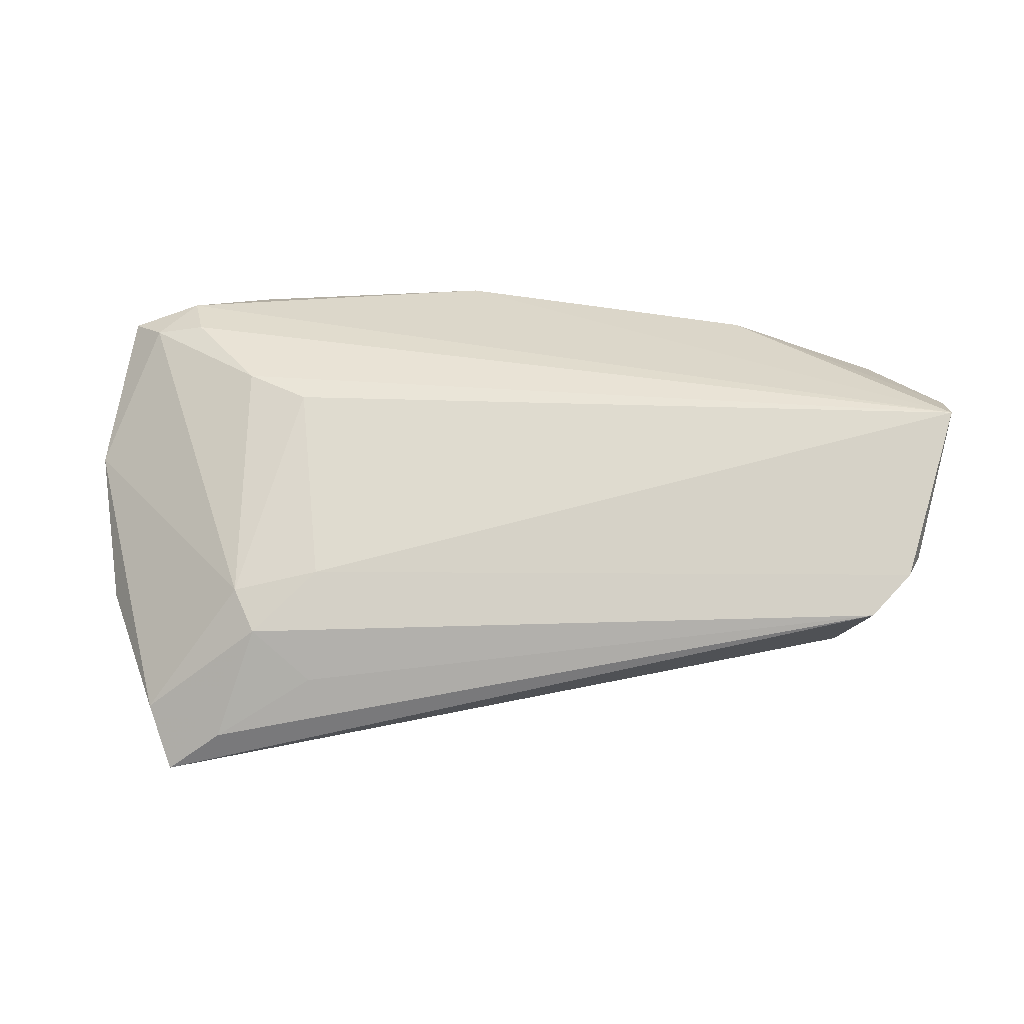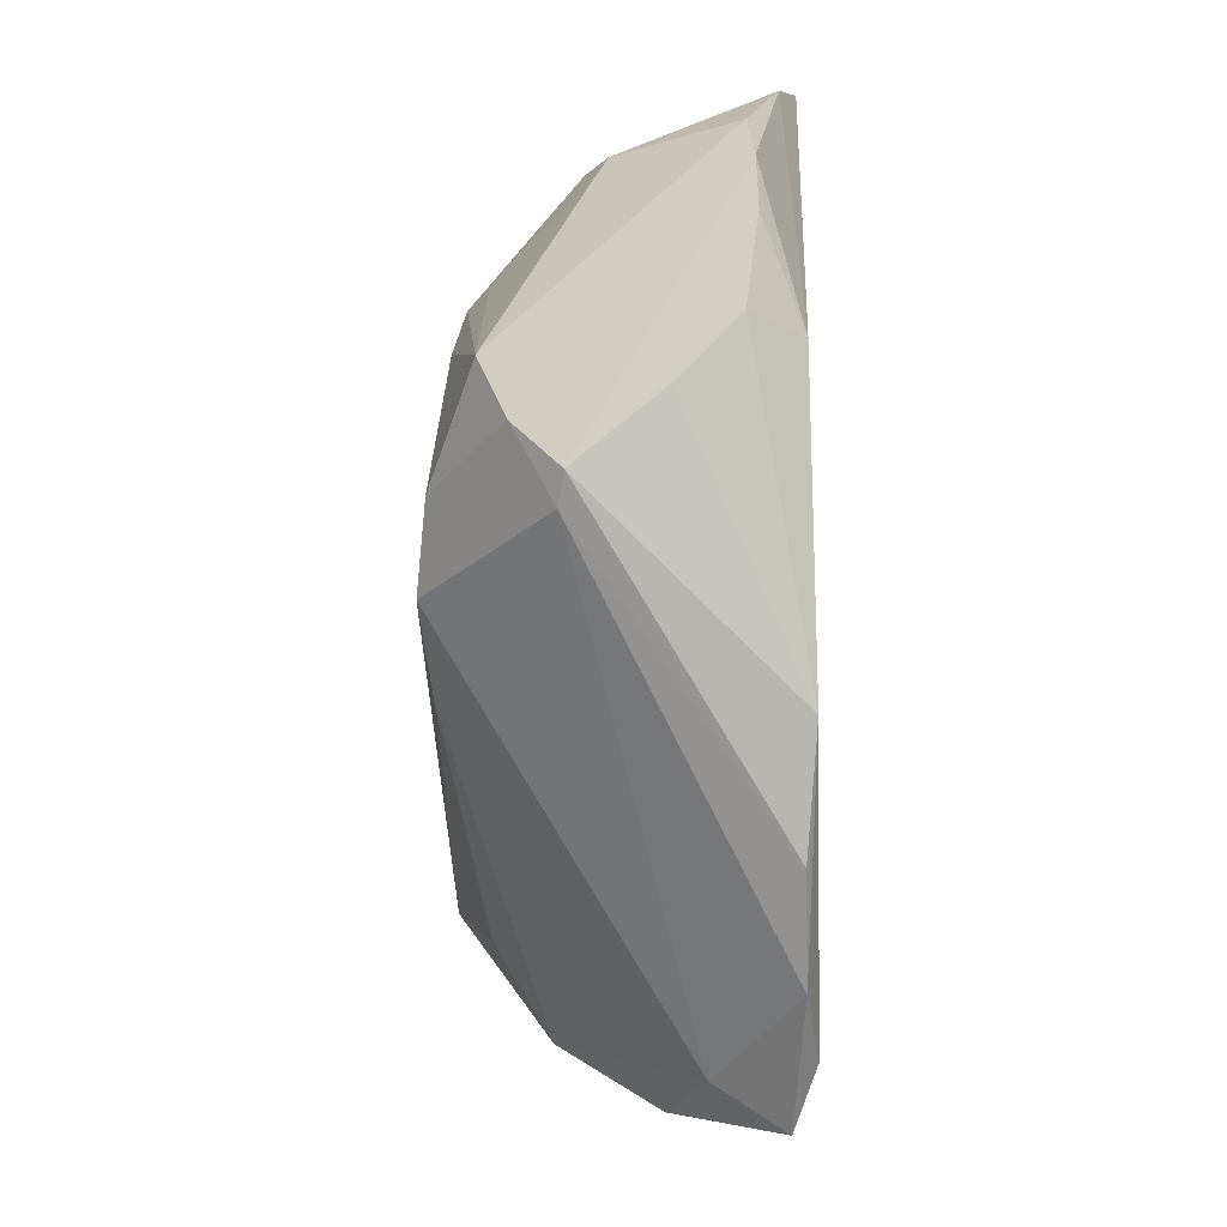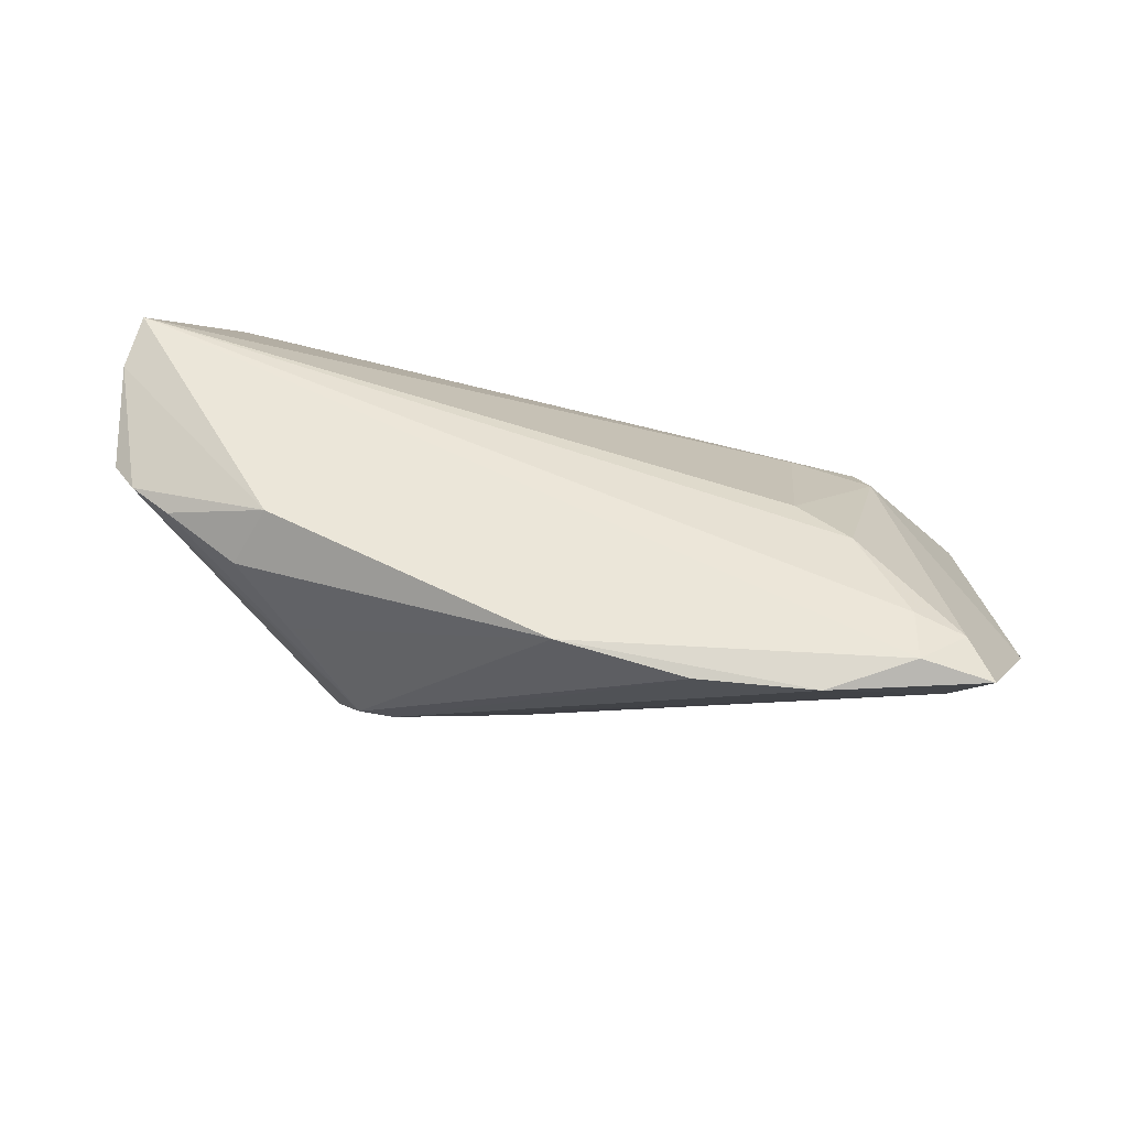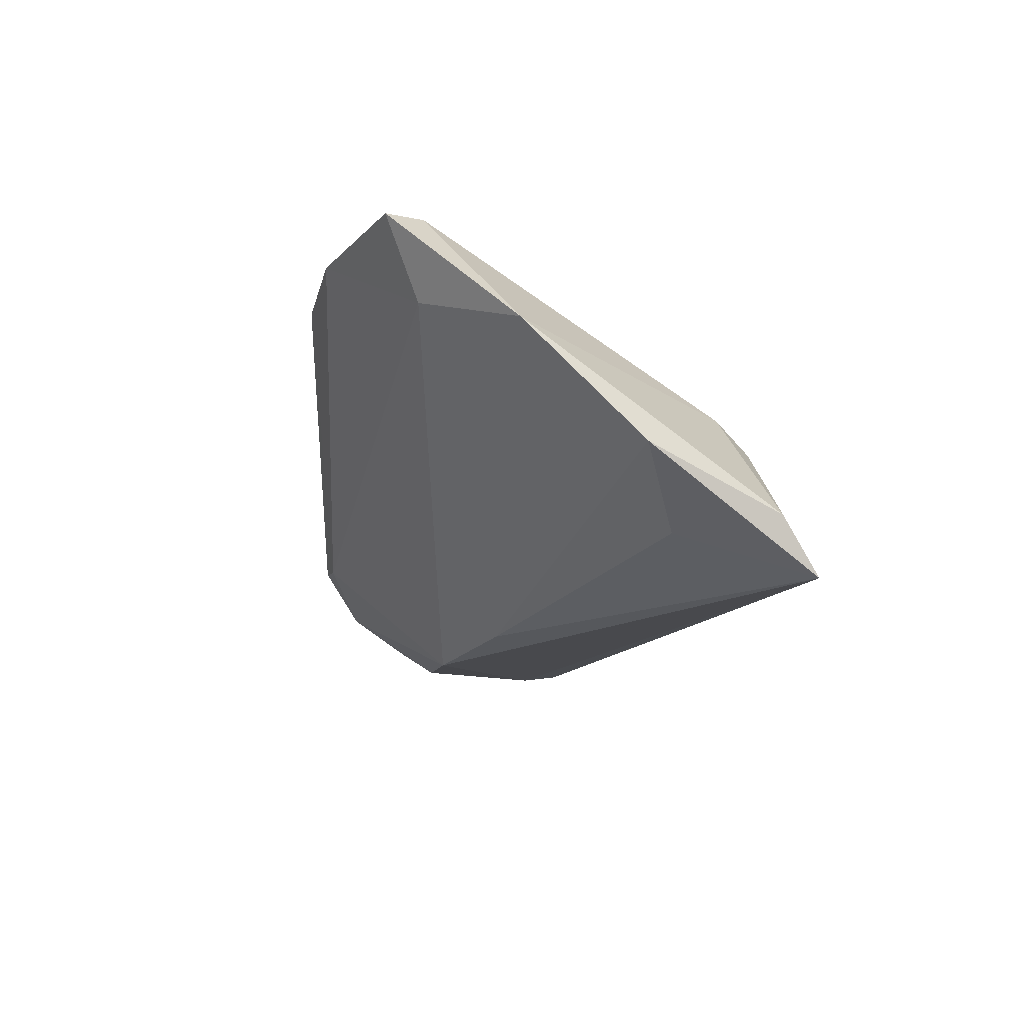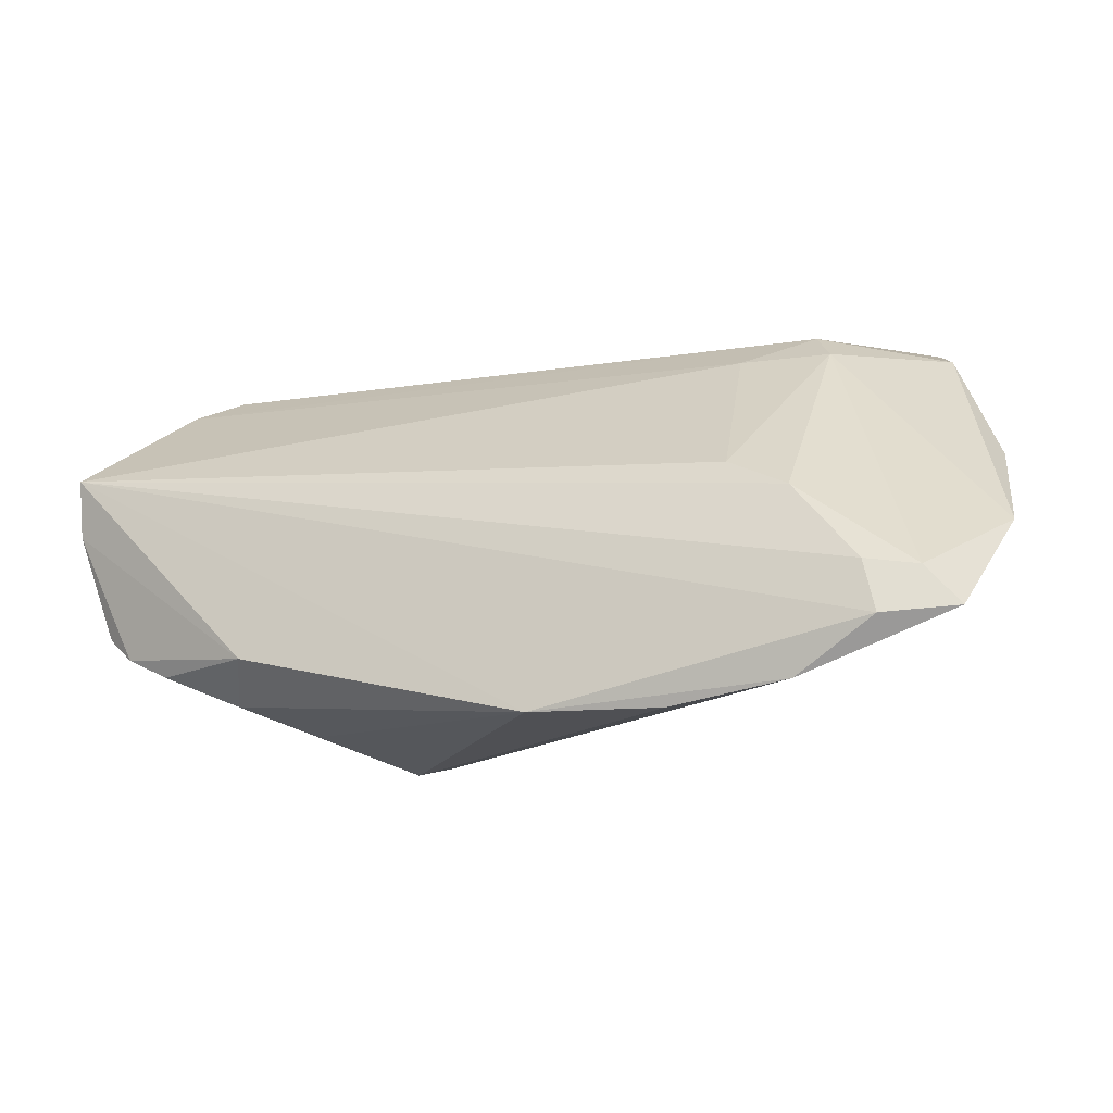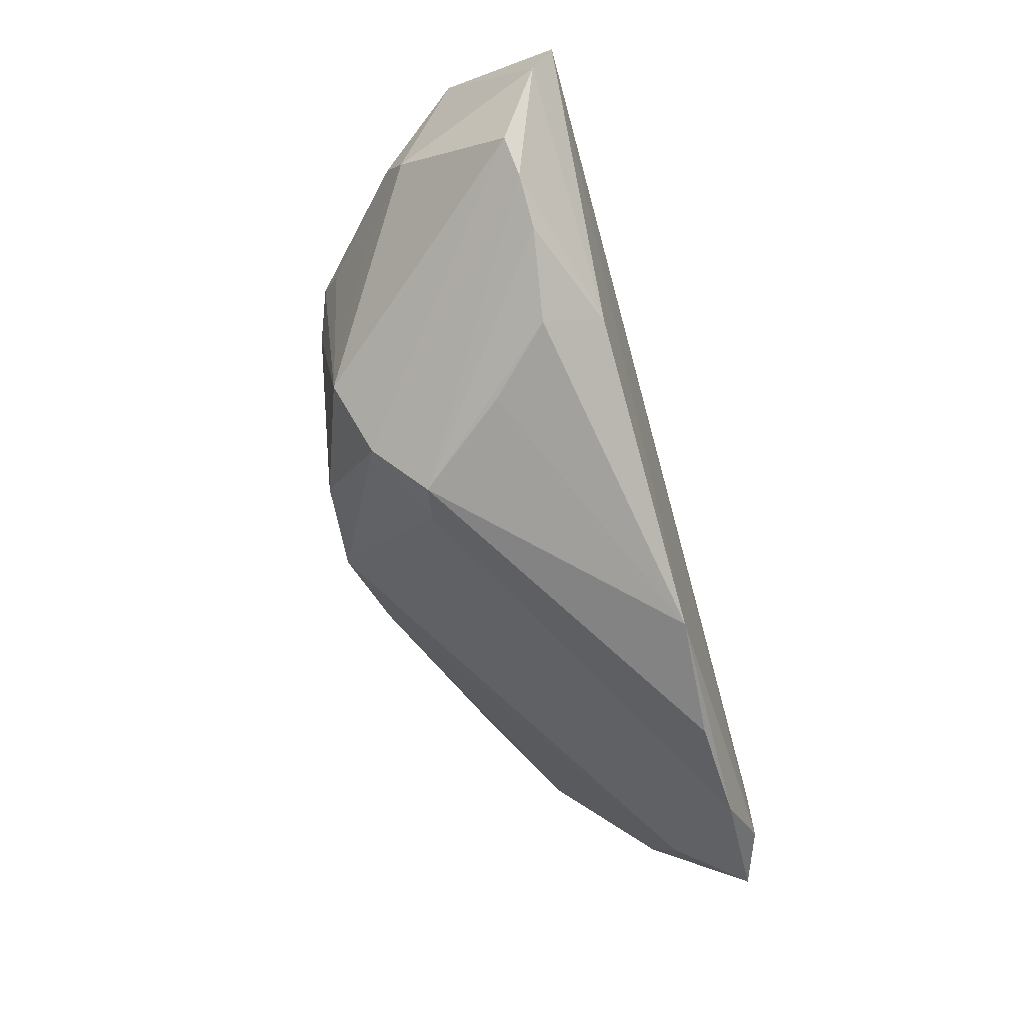
<metadata>
{"format":"obj","ext":"obj","renderer":"f3d","projection":"perspective","resolution":1024,"background":"white","views":[{"elev":32.3,"azim":178.6,"up":"+Z"},{"elev":-77.6,"azim":-89.1,"up":"+Y"},{"elev":49.6,"azim":12.1,"up":"+Z"},{"elev":-17.1,"azim":81.9,"up":"+Z"},{"elev":-24.2,"azim":22.2,"up":"+Y"},{"elev":-58.3,"azim":-74.0,"up":"+Y"}]}
</metadata>
<code>
v -0.05105 -0.007964 0.01376
v -0.03349 -0.01849 0.01311
v 0.05373 -0.006744 0.004729
v -0.02698 0.005789 -0.01672
v 0.0193 -0.02755 0.01822
v -0.04733 0.002662 0.0002204
v -0.03382 0.007424 -0.0126
v 0.008817 -0.003257 -0.01896
v 0.02539 0.0259 -0.007386
v -0.04685 0.02454 0.005934
v -0.03517 0.0159 -0.01049
v -0.03913 0.0224 -0.004789
v -0.003573 -0.008509 -0.02005
v -0.04773 -0.01125 0.01451
v 0.04104 0.01177 -0.01443
v 0.04557 0.02306 -0.0132
v 0.02434 0.01873 0.003607
v -0.04224 0.02755 0.002236
v -0.04285 0.01429 -0.003208
v -0.04258 -0.01418 0.01464
v 0.05006 -0.02085 0.01738
v -0.05319 0.01042 0.02005
v 0.03676 0.02755 -0.0144
v 0.0327 -0.0264 0.01843
v -0.04862 0.02082 0.005849
v 0.0343 0.01898 0.001313
v 0.0515 0.007091 -0.007567
v -0.01523 -0.02251 -0.005083
v -0.01913 -0.02307 -0.004342
v 0.04195 -0.02144 0.02005
v -0.01442 -0.00892 -0.01872
v -0.03116 0.01061 -0.01522
v 0.04072 -0.0153 0.01986
v -0.02328 -0.01869 -0.009804
v -0.03025 -0.01534 0.01929
v 0.04581 -0.01678 0.009027
v 0.004385 -0.02643 0.01945
v -0.02878 -0.01158 -0.01312
v -0.04535 0.007401 -0.002339
v -0.03932 0.001167 -0.006524
v 0.04648 -0.01637 0.01858
v -0.05373 0.004068 0.01783
v 0.03322 -0.004868 0.01806
v 0.02632 -0.0006452 0.01719
v 0.03202 0.02321 -0.001944
v 0.04309 0.02755 -0.01943
v -0.02683 -0.02067 0.005961
f 46 27 15
f 16 27 46
f 22 35 37
f 46 12 18
f 21 36 3
f 3 36 27
f 27 16 3
f 3 16 26
f 8 36 13
f 27 36 8
f 8 15 27
f 8 13 46
f 46 15 8
f 24 36 21
f 13 36 28
f 36 24 28
f 22 43 44
f 44 43 26
f 42 35 22
f 42 14 35
f 1 14 42
f 42 6 1
f 2 37 35
f 22 37 30
f 37 24 30
f 30 24 21
f 45 16 46
f 26 16 45
f 1 6 38
f 6 42 25
f 25 42 22
f 5 37 29
f 5 24 37
f 29 28 5
f 5 28 24
f 22 44 17
f 17 44 26
f 26 45 17
f 29 37 47
f 47 2 29
f 37 2 47
f 35 14 20
f 20 2 35
f 20 14 29
f 29 2 20
f 41 30 21
f 26 43 41
f 21 3 41
f 41 3 26
f 46 18 23
f 23 45 46
f 13 28 34
f 34 28 29
f 29 14 34
f 34 14 1
f 1 38 34
f 6 25 39
f 10 45 18
f 10 17 45
f 22 17 10
f 10 25 22
f 10 18 12
f 12 25 10
f 33 41 43
f 30 41 33
f 33 43 22
f 22 30 33
f 18 45 9
f 9 23 18
f 45 23 9
f 13 34 31
f 31 34 38
f 7 32 38
f 6 39 7
f 7 39 32
f 11 12 46
f 46 32 11
f 32 39 11
f 19 25 12
f 19 39 25
f 12 11 19
f 19 11 39
f 38 32 4
f 4 31 38
f 13 31 4
f 46 13 4
f 4 32 46
f 40 38 6
f 6 7 40
f 40 7 38

</code>
